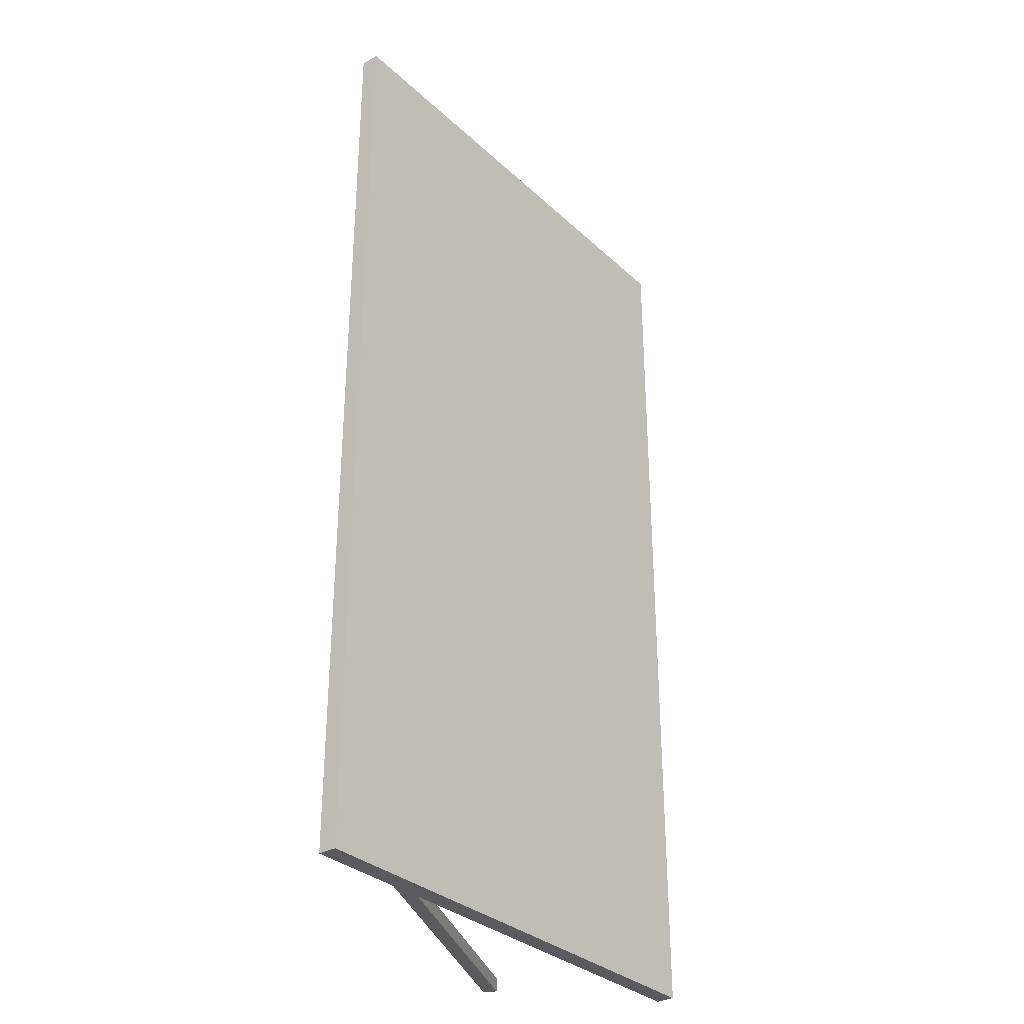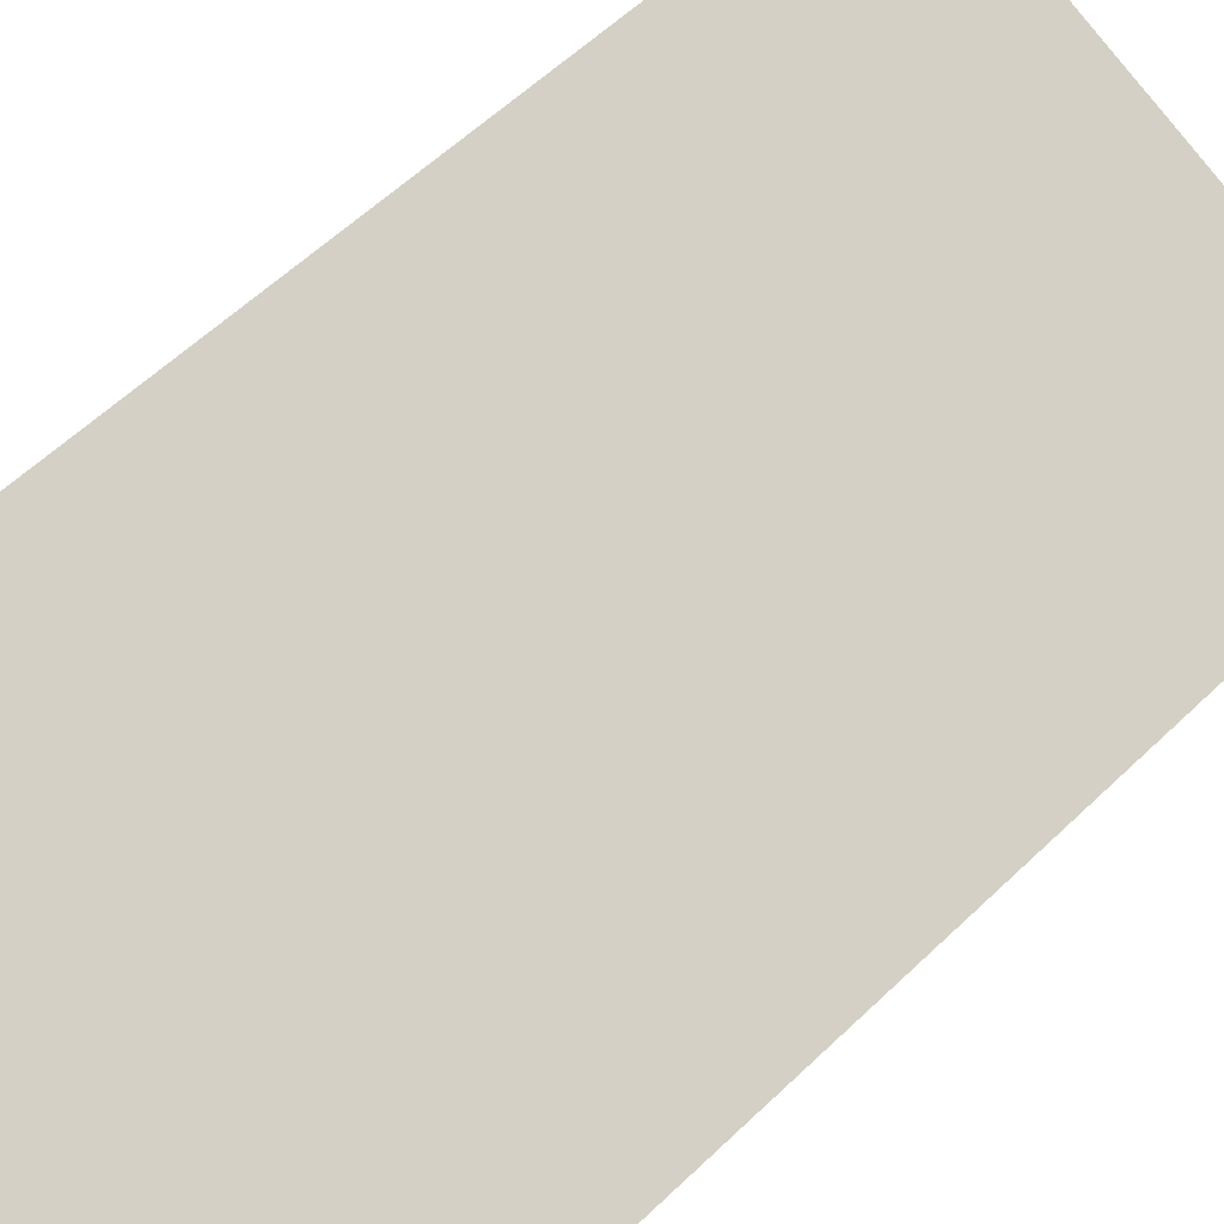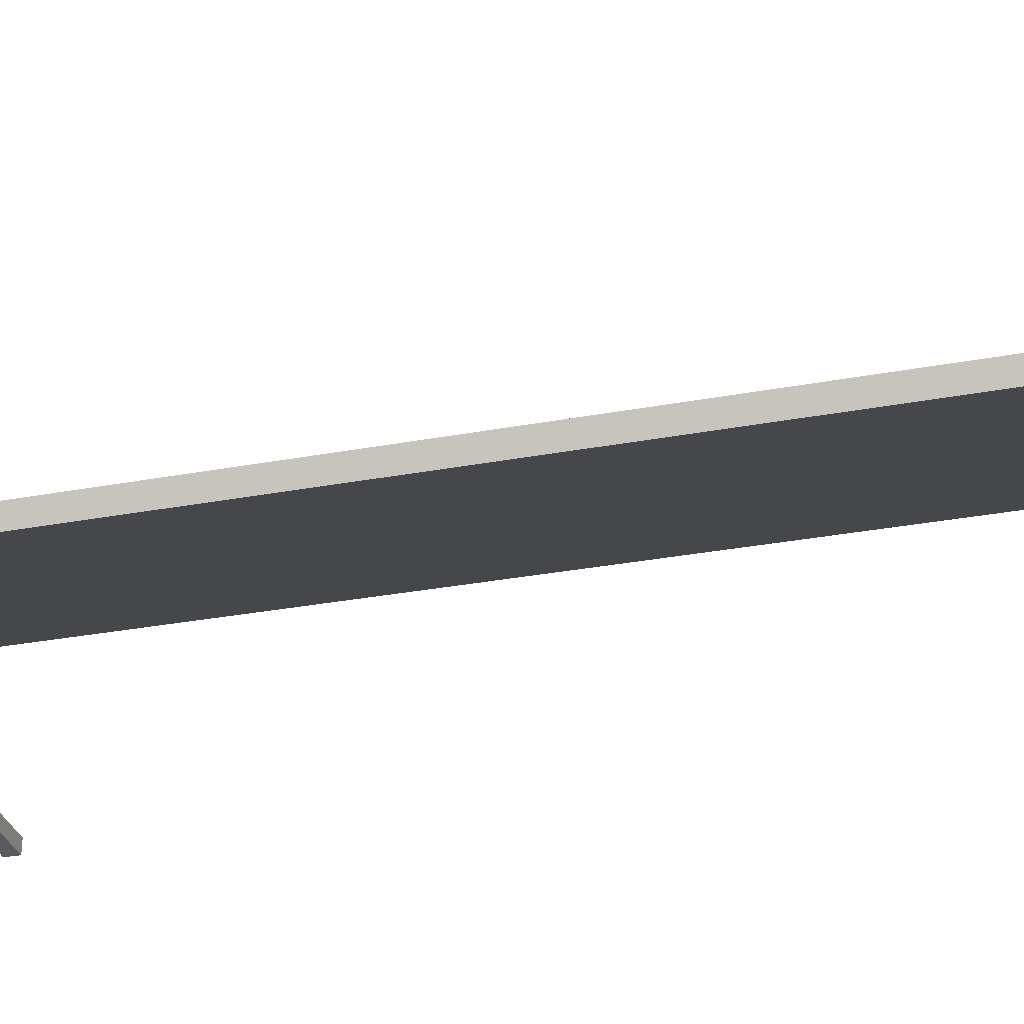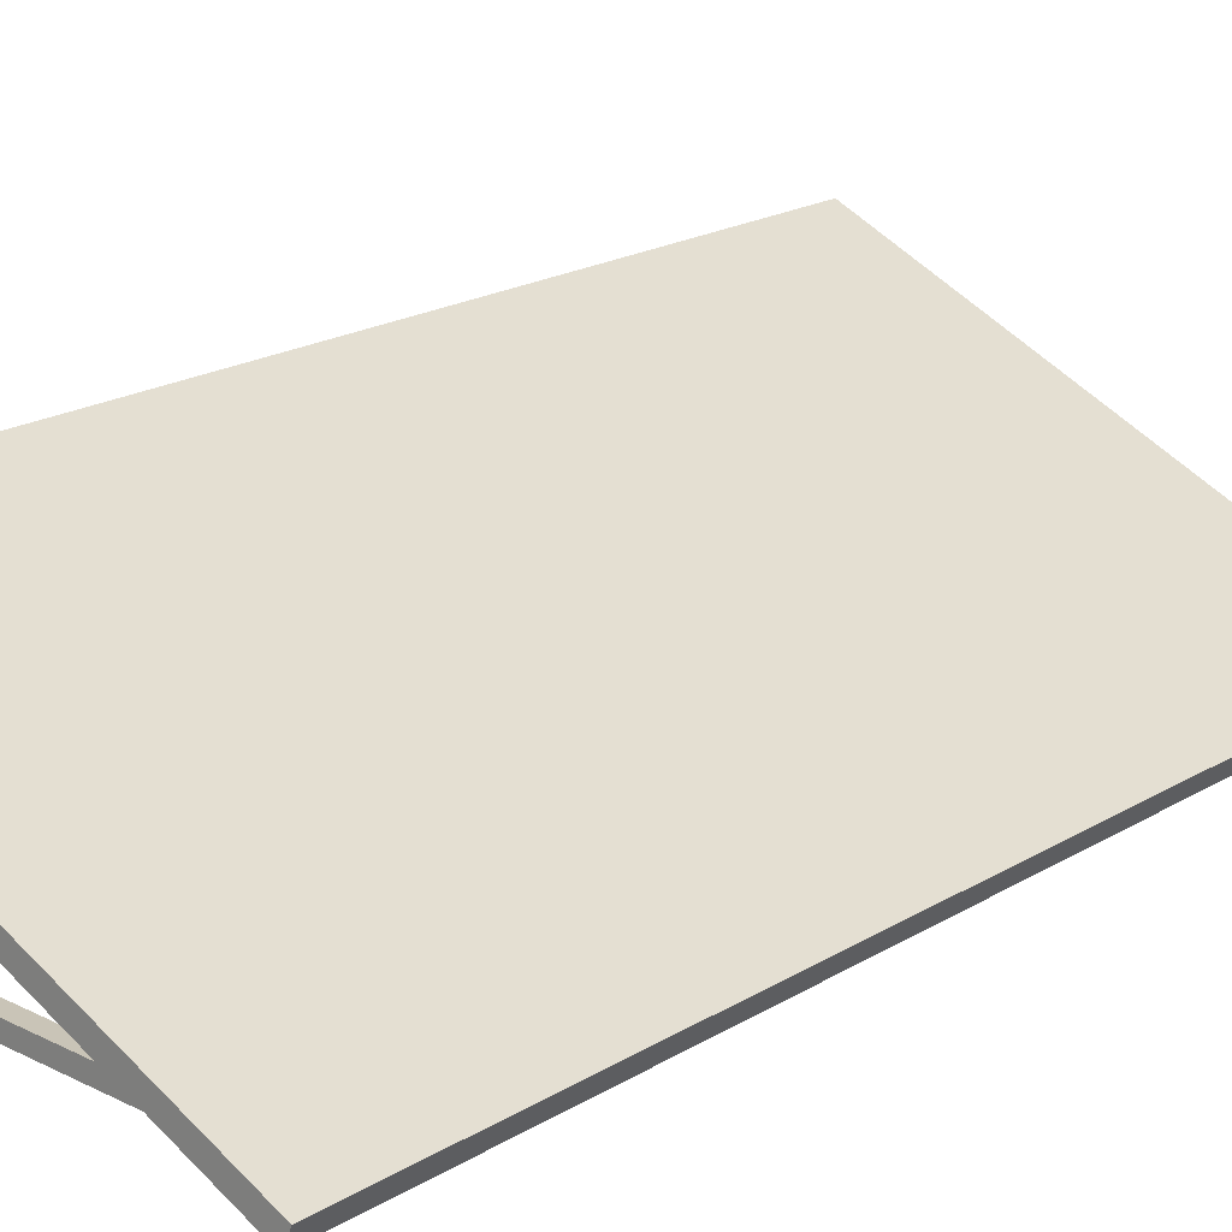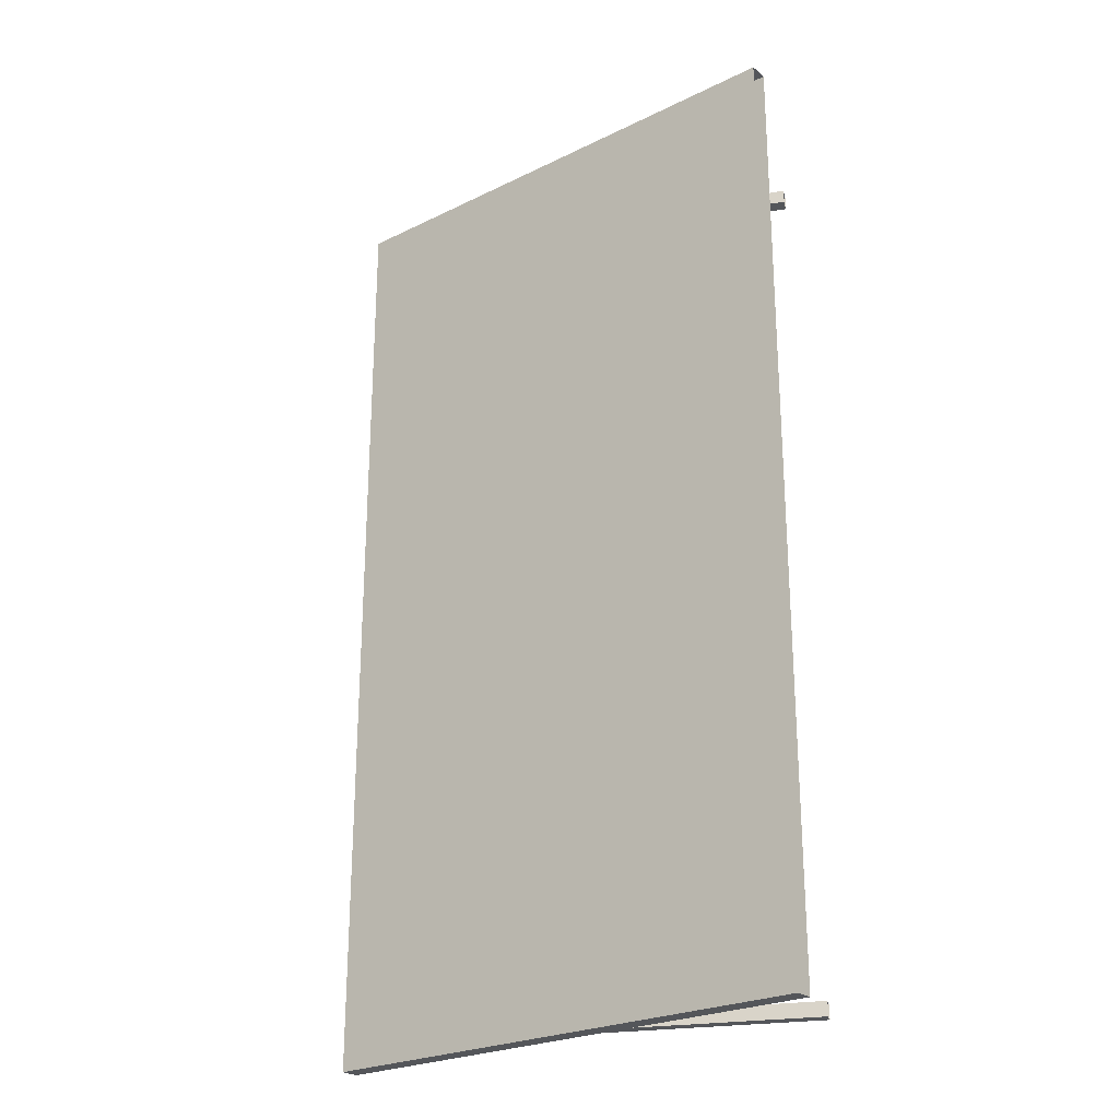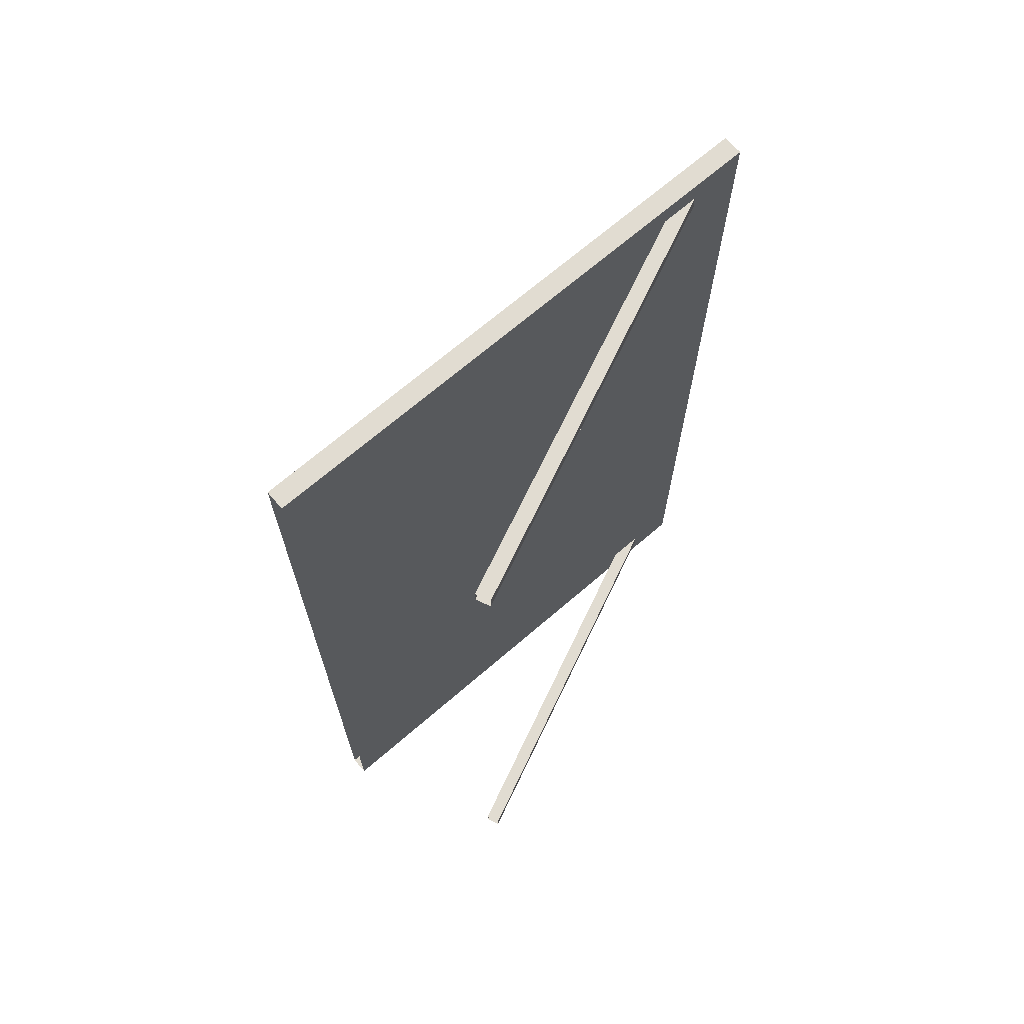
<metadata>
{"format":"obj","ext":"obj","renderer":"f3d","projection":"perspective","resolution":1024,"background":"white","views":[{"elev":-32.1,"azim":104.6,"up":"+Z"},{"elev":59.0,"azim":45.5,"up":"+Y"},{"elev":-31.6,"azim":104.8,"up":"+Y"},{"elev":20.0,"azim":42.3,"up":"+Y"},{"elev":-25.1,"azim":-165.3,"up":"+Z"},{"elev":69.3,"azim":-64.4,"up":"+Z"}]}
</metadata>
<code>
o Canopy_Plane.017
v 0 0.4375 1
v 1 0 1
v 0 0.4375 -1
v 1 0 -1
v -0.01603 0.4009 1
v 0.984 -0.03664 1
v -0.01603 0.4009 -1
v 0.984 -0.03664 -1
v 0.0025 0.006994 0.9526
v 0.0025 0.03715 0.9526
v 0.0025 0.006994 0.9224
v 0.0025 0.03715 0.9224
v 0.9061 0.006994 0.9526
v 0.9061 0.03715 0.9526
v 0.9061 0.006994 0.9224
v 0.9061 0.03715 0.9224
v 0.0025 0.006994 -0.9224
v 0.0025 0.03715 -0.9224
v 0.0025 0.006994 -0.9526
v 0.0025 0.03715 -0.9526
v 0.9061 0.006994 -0.9224
v 0.9061 0.03715 -0.9224
v 0.9061 0.006994 -0.9526
v 0.9061 0.03715 -0.9526
f 1 2 4 3
f 5 7 8 6
f 2 1 5 6
f 4 2 6 8
f 3 4 8 7
f 11 12 16 15
f 13 14 10 9
f 11 15 13 9
f 16 12 10 14
f 19 20 24 23
f 21 22 18 17
f 19 23 21 17
f 24 20 18 22

</code>
